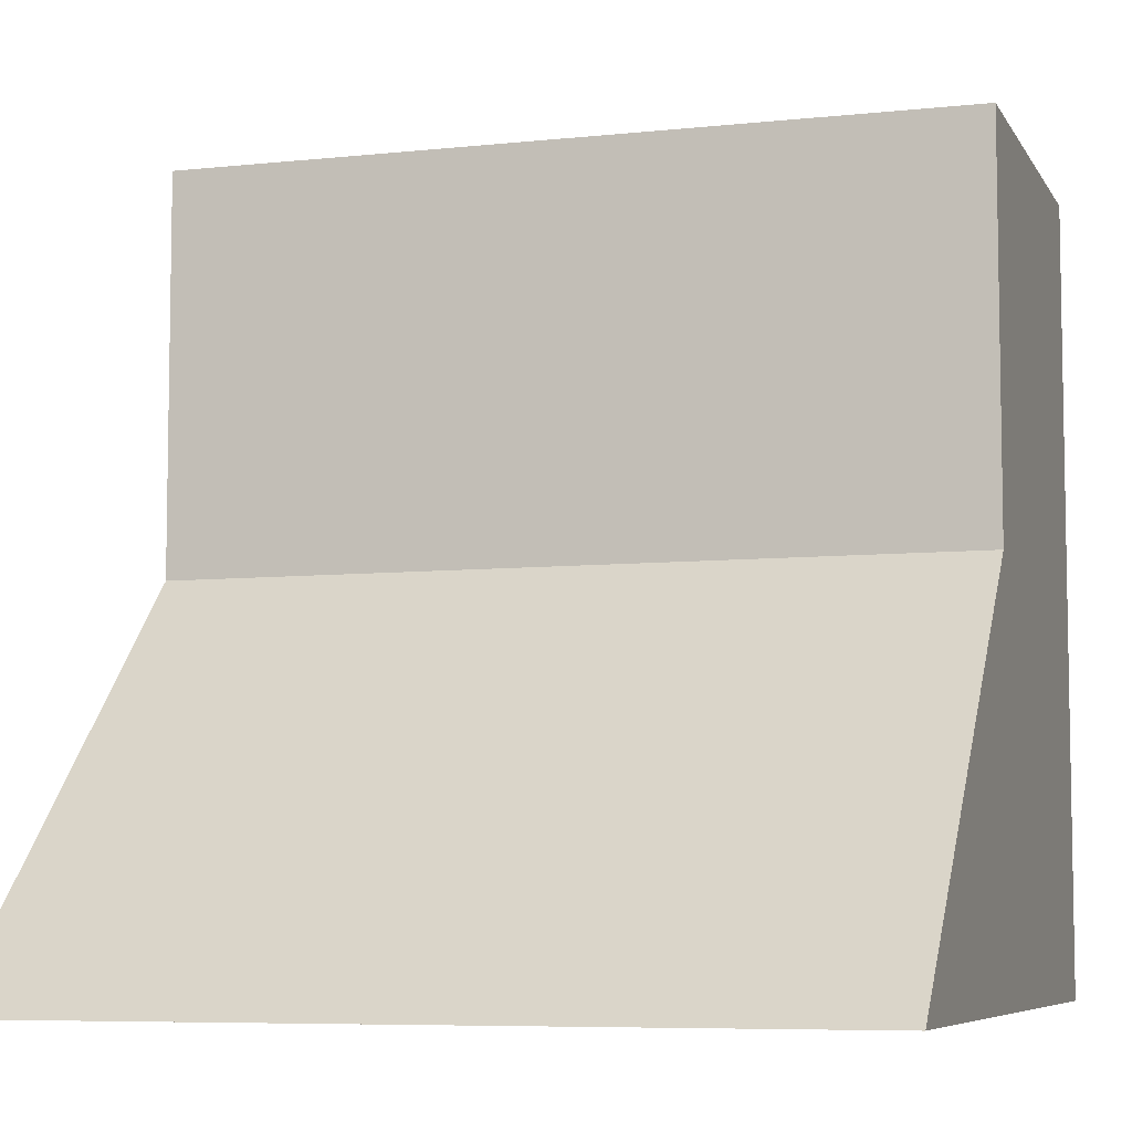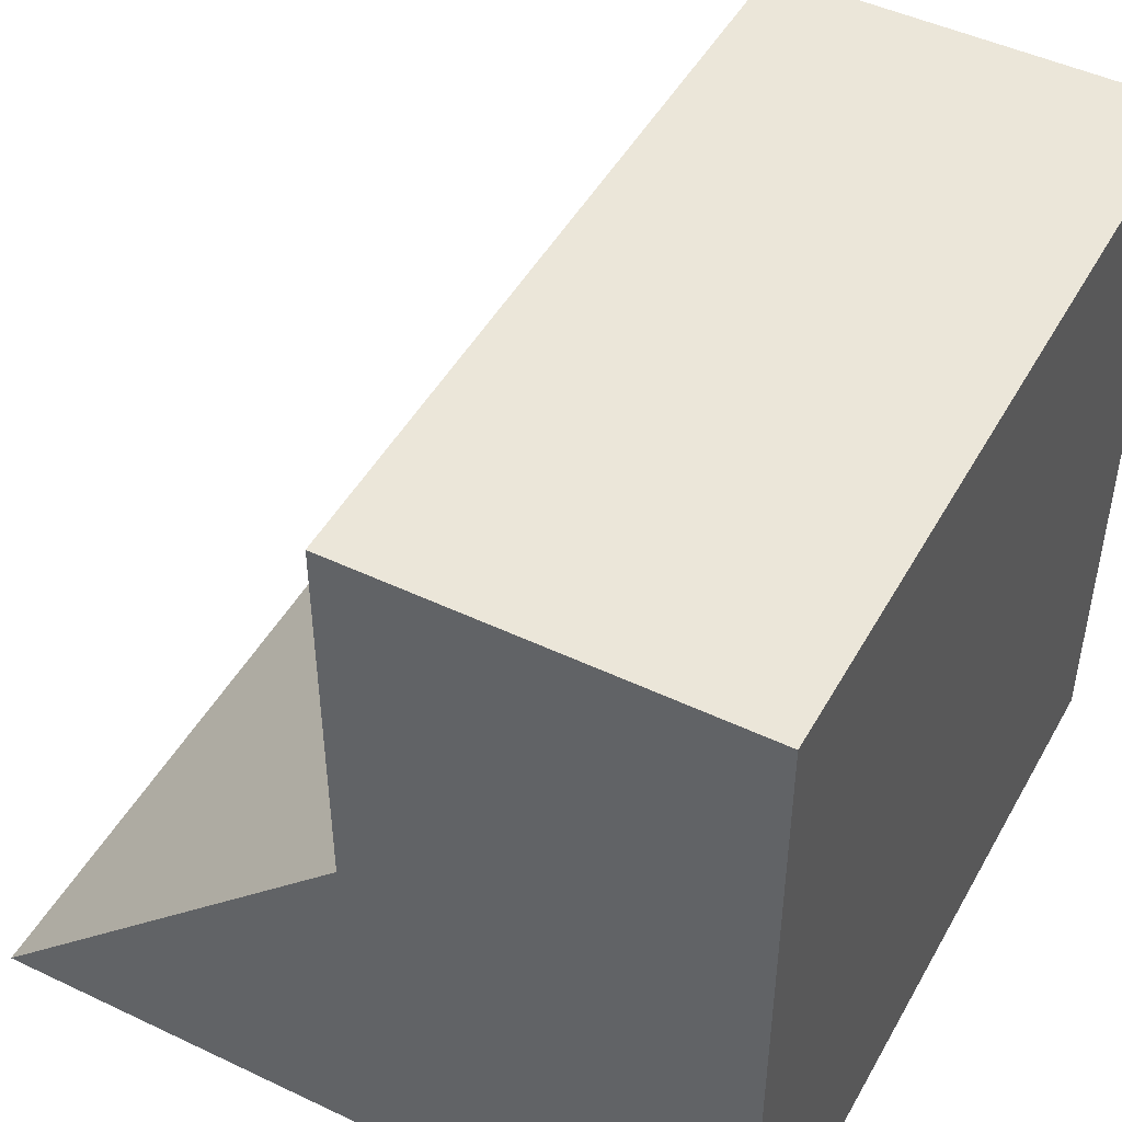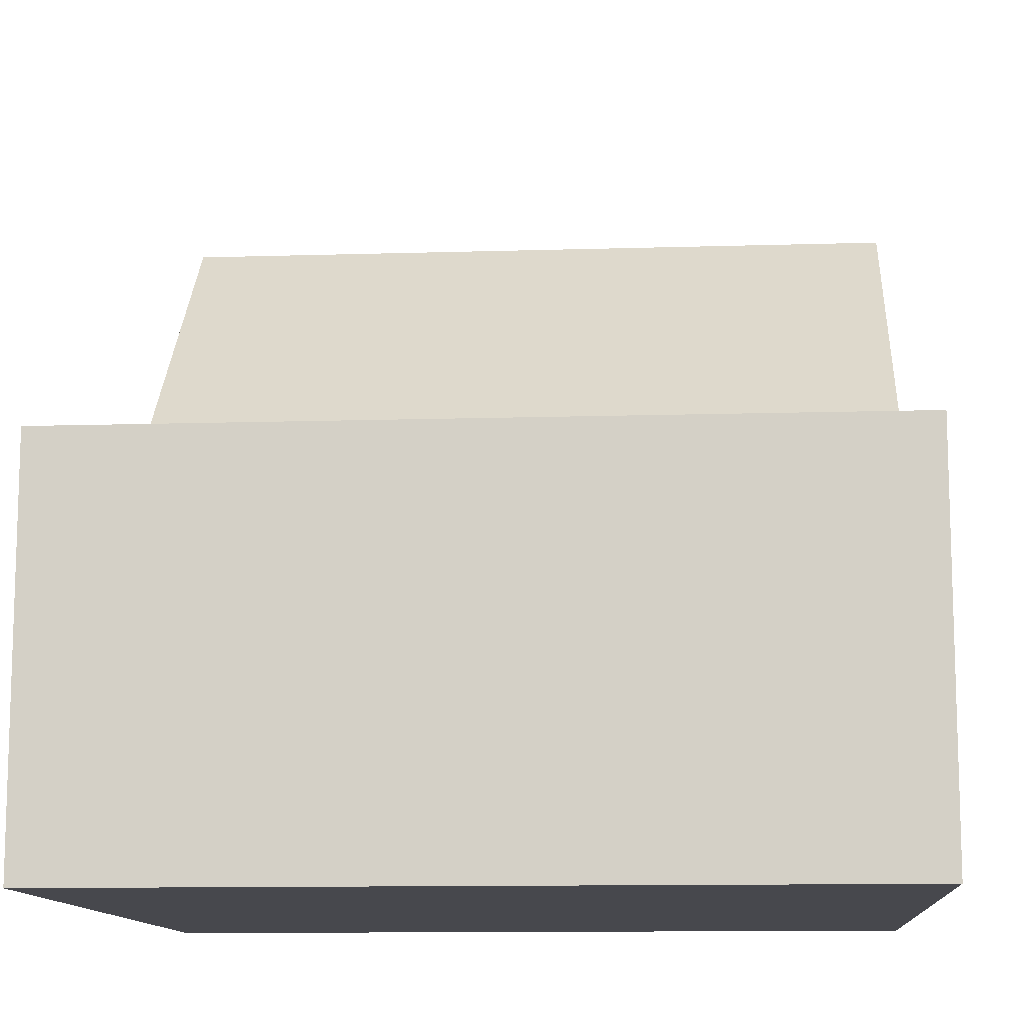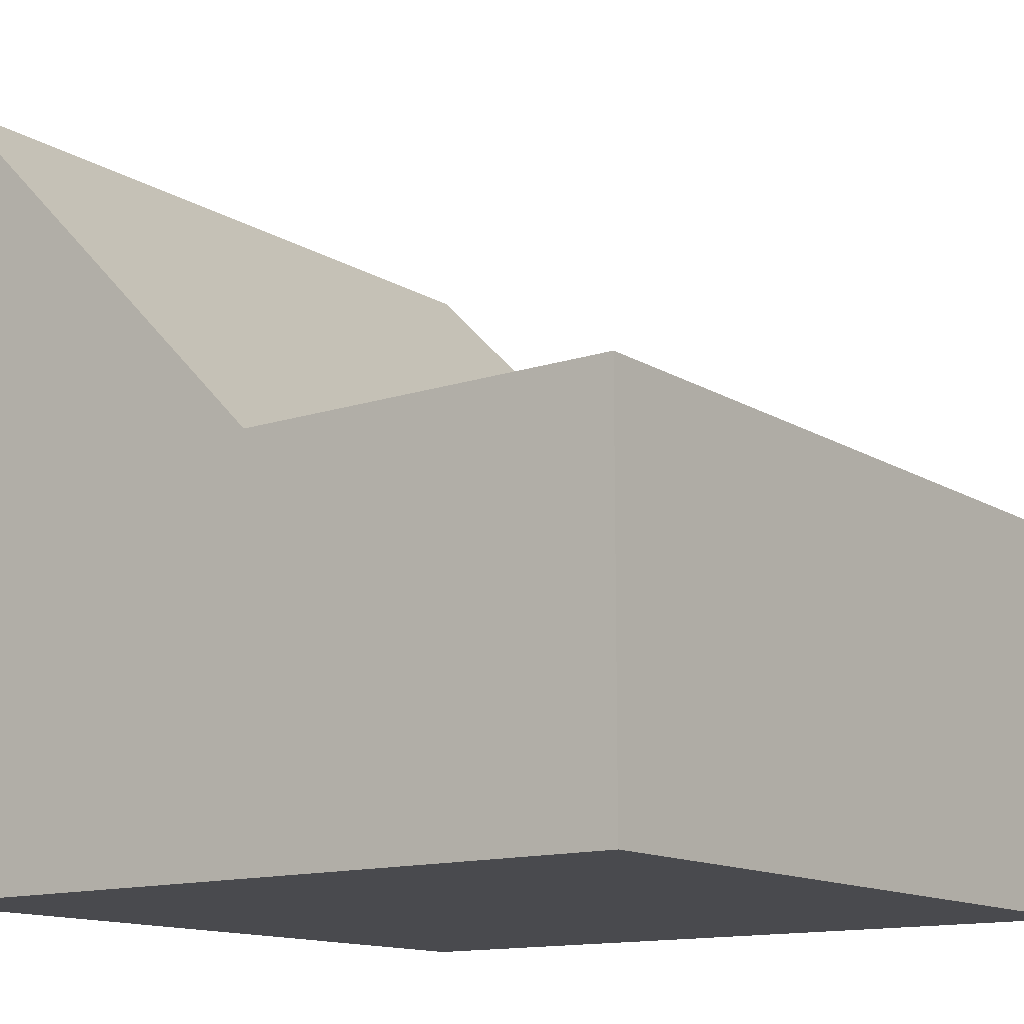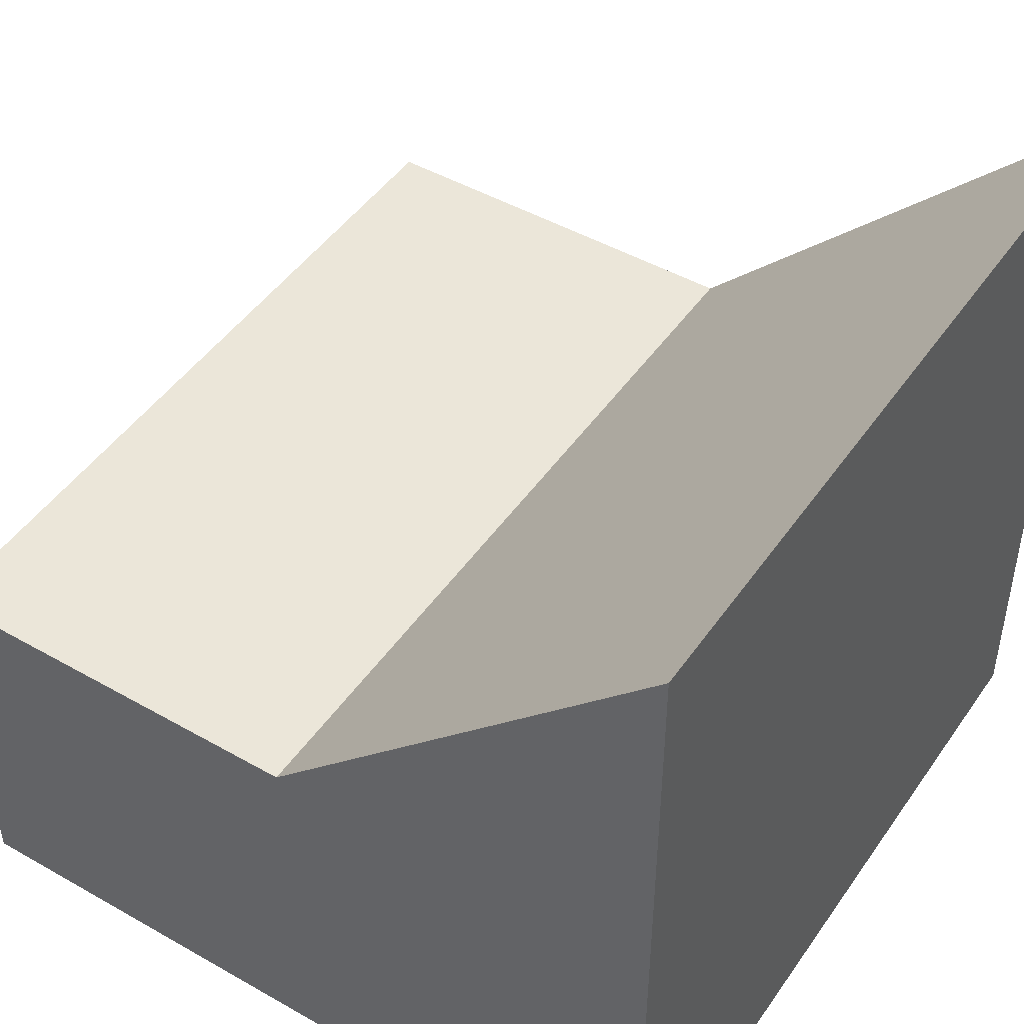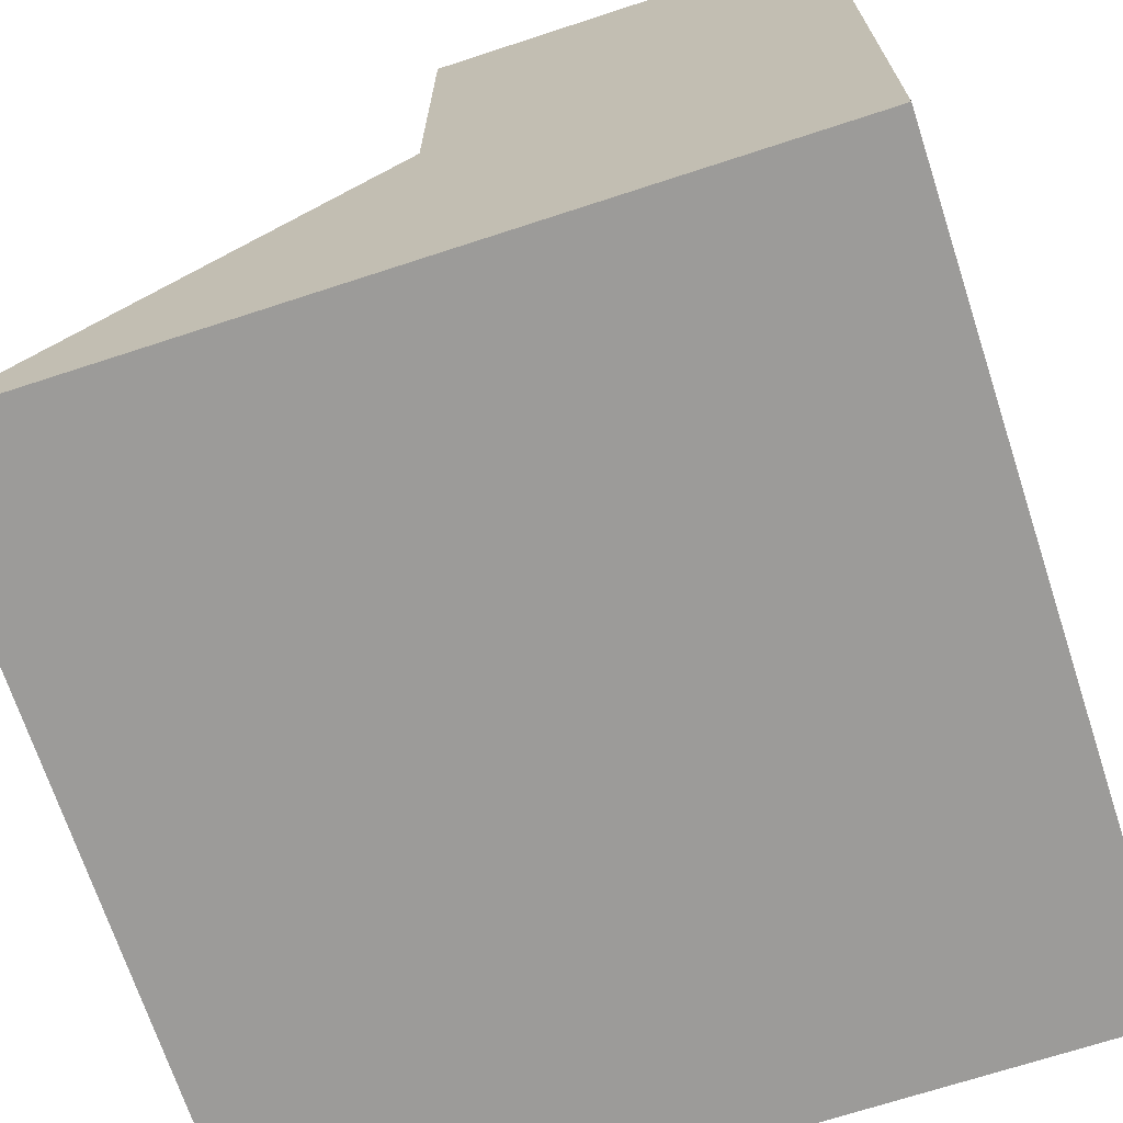
<metadata>
{"format":"obj","ext":"obj","renderer":"f3d","projection":"perspective","resolution":1024,"background":"white","views":[{"elev":-6.8,"azim":17.5,"up":"+Y"},{"elev":47.7,"azim":118.1,"up":"+Y"},{"elev":-11.7,"azim":-175.8,"up":"+Z"},{"elev":-13.4,"azim":126.7,"up":"+Z"},{"elev":46.8,"azim":-57.1,"up":"+Z"},{"elev":-69.9,"azim":108.1,"up":"+Y"}]}
</metadata>
<code>
o Wall_Mid_Start_Cube.004
v -1 -1 1
v -1 1 0
v -1 -1 -1
v -1 1 -1
v 1 -1 1
v 1 1 0
v 1 -1 -1
v 1 1 -1
v -1 0 0
v -1 0 -1
v 1 0 -1
v 1 0 0
f 9 2 4 10
f 10 4 8 11
f 11 8 6 12
f 12 6 2 9
f 3 7 5 1
f 8 4 2 6
f 5 12 9 1
f 7 11 12 5
f 3 10 11 7
f 1 9 10 3

</code>
